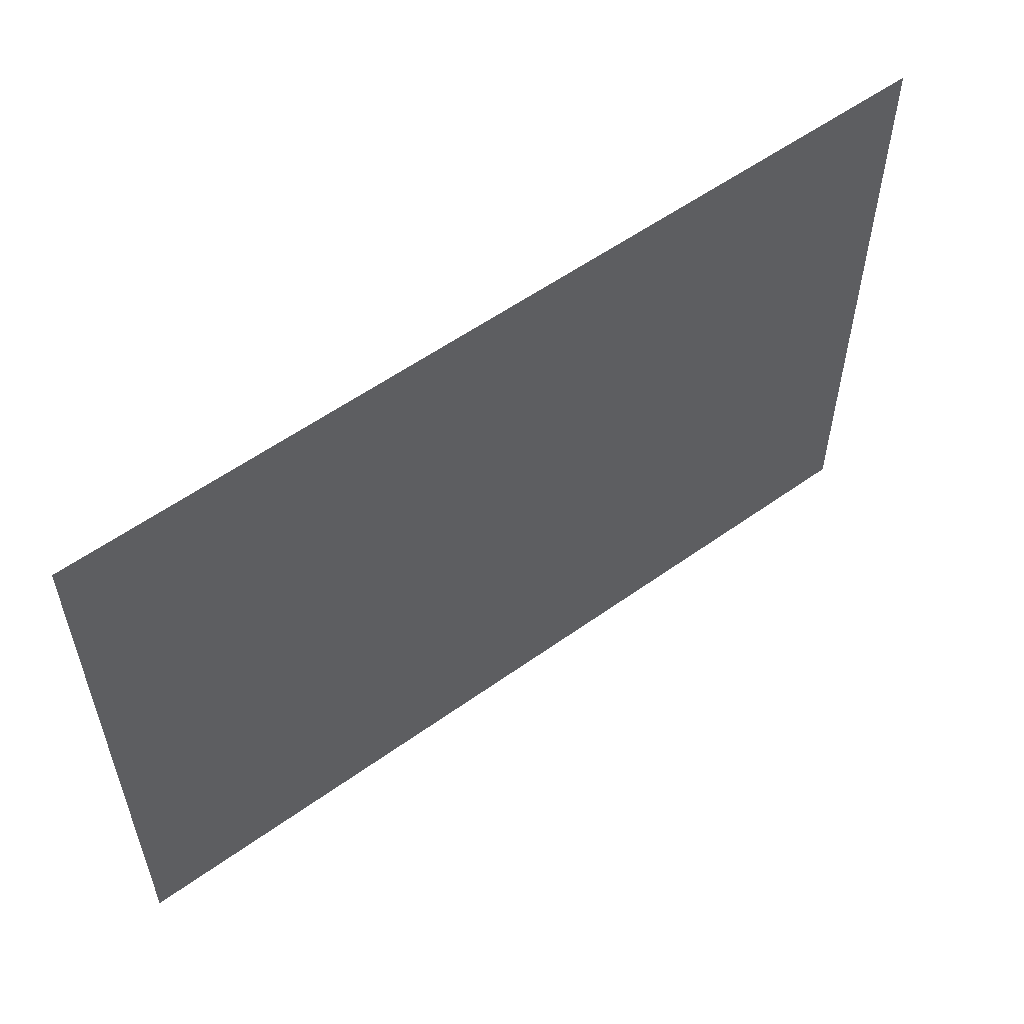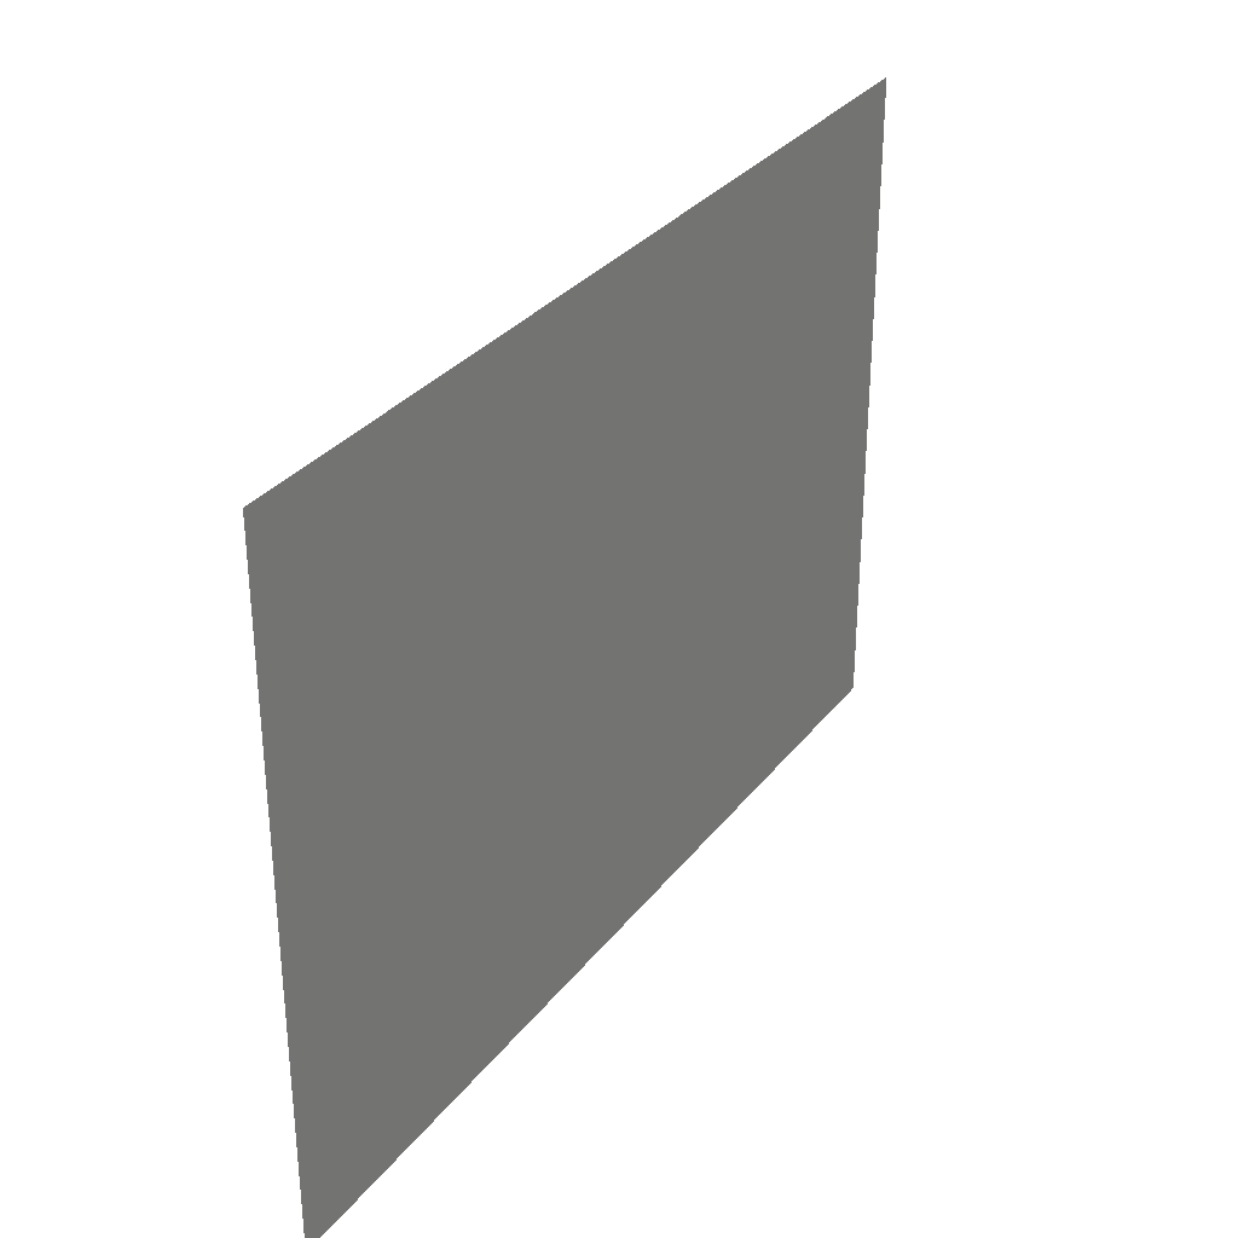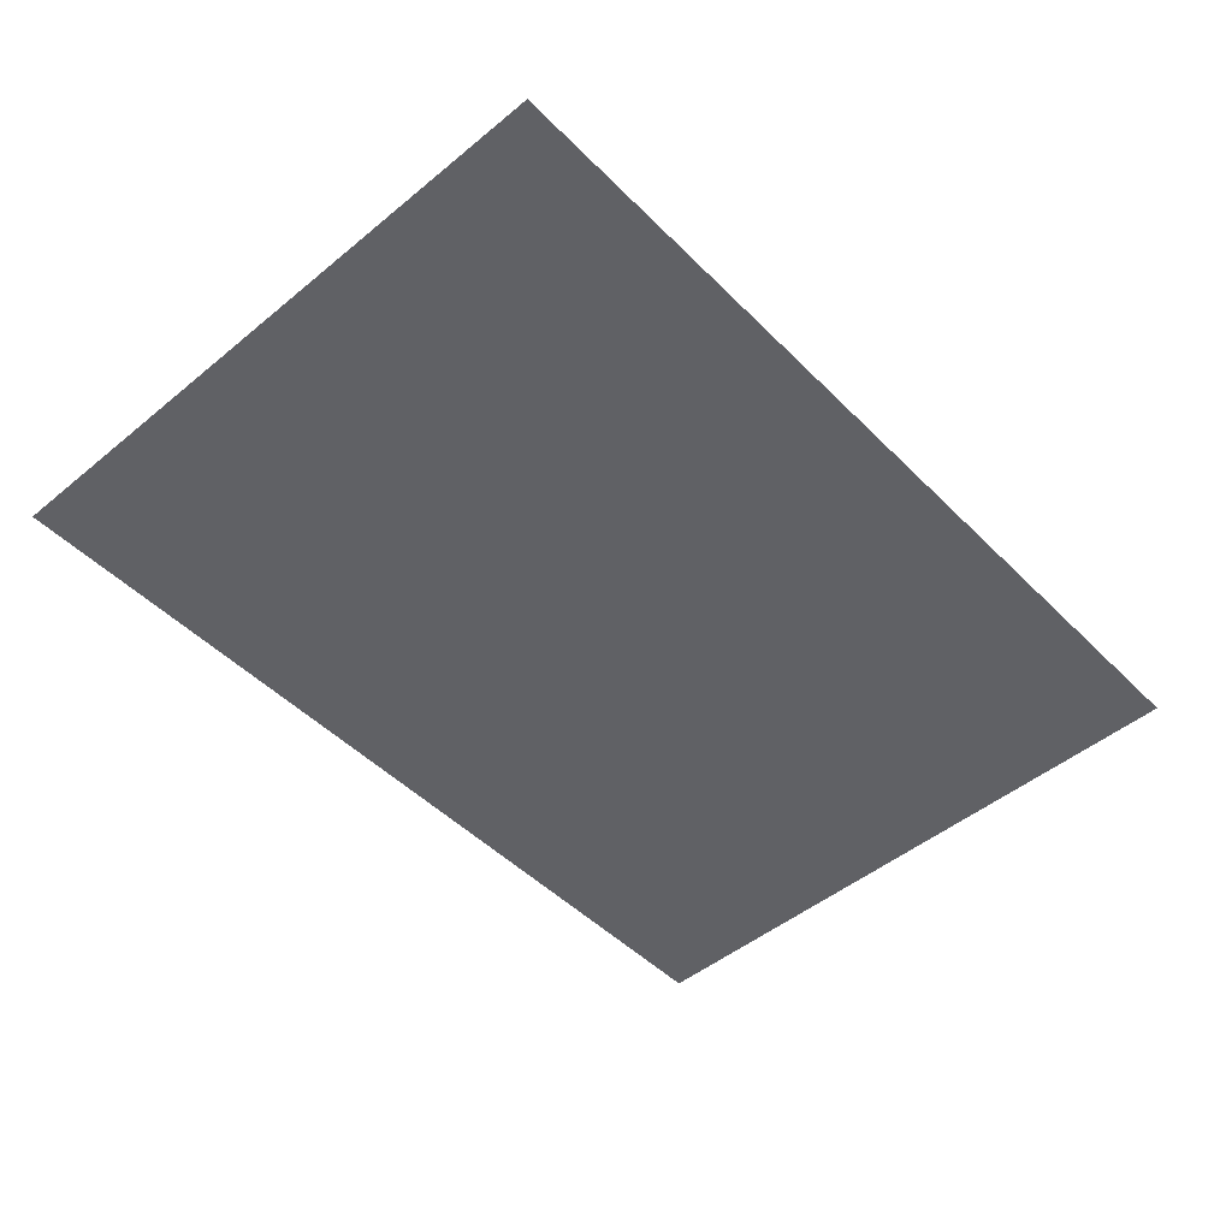
<metadata>
{"format":"obj","ext":"obj","renderer":"f3d","projection":"perspective","resolution":1024,"background":"white","views":[{"elev":56.2,"azim":143.1,"up":"+Y"},{"elev":31.3,"azim":121.0,"up":"+Y"},{"elev":-48.8,"azim":-47.7,"up":"+Z"}]}
</metadata>
<code>
g Plane
v 0.1417 1.809 -7.676e-08
v 0.1417 2.067 -7.676e-08
v 0.4931 2.067 -9.385e-08
v 0.4931 1.809 -9.385e-08
v 0.1417 1.551 -7.676e-08
v 0.8445 2.067 -1.109e-07
v 0.4931 1.551 -9.385e-08
v 0.1417 1.292 -7.676e-08
v 0.8445 1.809 -1.109e-07
v 1.196 2.067 -1.28e-07
v 0.4931 1.292 -9.385e-08
v 0.1417 1.034 -7.676e-08
v 0.8445 1.551 -1.109e-07
v 1.196 1.809 -1.28e-07
v 1.547 2.067 -1.451e-07
v 0.4931 1.034 -9.385e-08
v 0.1417 0.7753 -7.676e-08
v 0.8445 1.292 -1.109e-07
v 1.547 1.809 -1.451e-07
v 1.899 2.067 -1.622e-07
v 1.196 1.551 -1.28e-07
v 0.4931 0.7753 -9.385e-08
v 0.1417 0.5168 -7.676e-08
v 1.899 1.809 -1.622e-07
v 2.25 2.067 -1.793e-07
v 0.8445 1.034 -1.109e-07
v 1.547 1.551 -1.451e-07
v 1.196 1.292 -1.28e-07
v 0.4931 0.5168 -9.385e-08
v 0.1417 0.2584 -7.676e-08
v 2.25 1.809 -1.793e-07
v 2.602 2.067 -1.964e-07
v 0.8445 0.7753 -1.109e-07
v 1.196 1.034 -1.28e-07
v 1.899 1.551 -1.622e-07
v 1.547 1.292 -1.451e-07
v 0.4931 0.2584 -9.385e-08
v 0.1417 0 -7.676e-08
v 2.602 1.809 -1.964e-07
v 2.953 2.067 -2.135e-07
v 0.8445 0.5168 -1.109e-07
v 1.196 0.7753 -1.28e-07
v 1.547 1.034 -1.451e-07
v 1.899 1.292 -1.622e-07
v 2.25 1.551 -1.793e-07
v 2.953 1.809 -2.135e-07
v 3.305 2.067 -2.306e-07
v 2.602 1.551 -1.964e-07
v 2.25 1.292 -1.793e-07
v 1.899 1.034 -1.622e-07
v 1.547 0.7753 -1.451e-07
v 3.305 1.809 -2.306e-07
v 3.656 2.067 -2.477e-07
v 2.953 1.551 -2.135e-07
v 2.602 1.292 -1.964e-07
v 2.25 1.034 -1.793e-07
v 3.656 1.809 -2.477e-07
v 4.007 2.067 -2.648e-07
v 3.305 1.551 -2.306e-07
v 2.953 1.292 -2.135e-07
v 4.007 1.809 -2.648e-07
v 4.359 2.067 -2.819e-07
v 3.656 1.551 -2.477e-07
v 4.359 1.809 -2.819e-07
v 4.71 2.067 -2.99e-07
v 1.899 0.7753 -1.622e-07
v 2.602 1.034 -1.964e-07
v 3.305 1.292 -2.306e-07
v 4.007 1.551 -2.648e-07
v 4.71 1.809 -2.99e-07
v 5.062 2.067 -3.161e-07
v 2.25 0.7753 -1.793e-07
v 2.953 1.034 -2.135e-07
v 3.656 1.292 -2.477e-07
v 4.359 1.551 -2.819e-07
v 5.062 1.809 -3.161e-07
v 5.413 2.067 -3.332e-07
v 2.602 0.7753 -1.964e-07
v 3.305 1.034 -2.306e-07
v 4.007 1.292 -2.648e-07
v 4.71 1.551 -2.99e-07
v 2.953 0.7753 -2.135e-07
v 3.656 1.034 -2.477e-07
v 4.359 1.292 -2.819e-07
v 3.305 0.7753 -2.306e-07
v 4.007 1.034 -2.648e-07
v 3.656 0.7753 -2.477e-07
v 5.062 1.551 -3.161e-07
v 4.71 1.292 -2.99e-07
v 4.359 1.034 -2.819e-07
v 4.007 0.7753 -2.648e-07
v 5.413 1.809 -3.332e-07
v 5.76 1.809 -3.594e-07
v 5.76 2.067 -3.594e-07
v 6.057 1.809 -3.818e-07
v 6.057 2.067 -3.818e-07
v 6.057 1.551 -3.818e-07
v 5.76 1.551 -3.594e-07
v 6.057 1.292 -3.818e-07
v 5.413 1.551 -3.332e-07
v 5.76 1.292 -3.594e-07
v 6.057 1.034 -3.818e-07
v 5.062 1.292 -3.161e-07
v 5.413 1.292 -3.332e-07
v 5.76 1.034 -3.594e-07
v 6.057 0.7753 -3.818e-07
v 4.71 1.034 -2.99e-07
v 5.062 1.034 -3.161e-07
v 5.413 1.034 -3.332e-07
v 5.76 0.7753 -3.594e-07
v 6.057 0.5168 -3.818e-07
v 4.359 0.7753 -2.819e-07
v 4.71 0.7753 -2.99e-07
v 5.062 0.7753 -3.161e-07
v 5.413 0.7753 -3.332e-07
v 5.76 0.5168 -3.594e-07
v 6.057 0.2584 -3.818e-07
v 5.76 0.2584 -3.594e-07
v 6.057 0 -3.818e-07
v 5.413 0.5168 -3.332e-07
v 5.062 0.5168 -3.161e-07
v 4.71 0.5168 -2.99e-07
v 4.359 0.5168 -2.819e-07
v 5.76 0 -3.594e-07
v 6.057 -0.2584 -3.818e-07
v 5.413 0.2584 -3.332e-07
v 5.062 0.2584 -3.161e-07
v 4.71 0.2584 -2.99e-07
v 5.76 -0.2584 -3.594e-07
v 6.057 -0.5168 -3.818e-07
v 5.413 0 -3.332e-07
v 5.062 0 -3.161e-07
v 5.76 -0.5168 -3.594e-07
v 6.057 -0.7753 -3.818e-07
v 5.413 -0.2584 -3.332e-07
v 5.76 -0.7753 -3.594e-07
v 6.057 -1.034 -3.818e-07
v 4.359 0.2584 -2.819e-07
v 4.71 0 -2.99e-07
v 5.062 -0.2584 -3.161e-07
v 5.413 -0.5168 -3.332e-07
v 5.76 -1.034 -3.594e-07
v 6.057 -1.292 -3.818e-07
v 4.359 0 -2.819e-07
v 4.71 -0.2584 -2.99e-07
v 5.062 -0.5168 -3.161e-07
v 5.413 -0.7753 -3.332e-07
v 5.76 -1.292 -3.594e-07
v 6.057 -1.551 -3.818e-07
v 4.359 -0.2584 -2.819e-07
v 4.71 -0.5168 -2.99e-07
v 5.062 -0.7753 -3.161e-07
v 5.413 -1.034 -3.332e-07
v 5.76 -1.551 -3.594e-07
v 6.057 -1.809 -3.818e-07
v 4.359 -0.5168 -2.819e-07
v 4.71 -0.7753 -2.99e-07
v 5.062 -1.034 -3.161e-07
v 5.413 -1.292 -3.332e-07
v 5.76 -1.809 -3.594e-07
v 6.057 -2.067 -3.818e-07
v 5.76 -2.067 -3.594e-07
v 5.413 -1.551 -3.332e-07
v 5.413 -1.809 -3.332e-07
v 5.413 -2.067 -3.332e-07
v 5.062 -2.067 -3.161e-07
v 5.062 -1.809 -3.161e-07
v 4.71 -2.067 -2.99e-07
v 5.062 -1.292 -3.161e-07
v 5.062 -1.551 -3.161e-07
v 4.71 -1.809 -2.99e-07
v 4.359 -2.067 -2.819e-07
v 4.71 -1.551 -2.99e-07
v 4.359 -1.809 -2.819e-07
v 4.007 -2.067 -2.648e-07
v 4.71 -1.292 -2.99e-07
v 4.007 -1.809 -2.648e-07
v 3.656 -2.067 -2.477e-07
v 4.359 -1.551 -2.819e-07
v 4.71 -1.034 -2.99e-07
v 3.656 -1.809 -2.477e-07
v 3.305 -2.067 -2.306e-07
v 4.359 -1.292 -2.819e-07
v 4.007 -1.551 -2.648e-07
v 4.359 -1.034 -2.819e-07
v 3.305 -1.809 -2.306e-07
v 2.953 -2.067 -2.135e-07
v 3.656 -1.551 -2.477e-07
v 4.007 -1.292 -2.648e-07
v 4.359 -0.7753 -2.819e-07
v 2.953 -1.809 -2.135e-07
v 2.602 -2.067 -1.964e-07
v 3.305 -1.551 -2.306e-07
v 3.656 -1.292 -2.477e-07
v 4.007 -1.034 -2.648e-07
v 4.007 -0.7753 -2.648e-07
v 2.602 -1.809 -1.964e-07
v 2.25 -2.067 -1.793e-07
v 2.953 -1.551 -2.135e-07
v 3.305 -1.292 -2.306e-07
v 3.656 -1.034 -2.477e-07
v 4.007 -0.5168 -2.648e-07
v 2.25 -1.809 -1.793e-07
v 1.899 -2.067 -1.622e-07
v 2.602 -1.551 -1.964e-07
v 2.953 -1.292 -2.135e-07
v 3.656 -0.7753 -2.477e-07
v 3.305 -1.034 -2.306e-07
v 4.007 -0.2584 -2.648e-07
v 1.899 -1.809 -1.622e-07
v 1.547 -2.067 -1.451e-07
v 2.25 -1.551 -1.793e-07
v 2.602 -1.292 -1.964e-07
v 2.953 -1.034 -2.135e-07
v 3.305 -0.7753 -2.306e-07
v 3.656 -0.5168 -2.477e-07
v 1.547 -1.809 -1.451e-07
v 1.196 -2.067 -1.28e-07
v 1.899 -1.551 -1.622e-07
v 2.25 -1.292 -1.793e-07
v 2.602 -1.034 -1.964e-07
v 2.953 -0.7753 -2.135e-07
v 3.305 -0.5168 -2.306e-07
v 3.656 -0.2584 -2.477e-07
v 1.196 -1.809 -1.28e-07
v 0.8445 -2.067 -1.109e-07
v 1.547 -1.551 -1.451e-07
v 1.899 -1.292 -1.622e-07
v 2.25 -1.034 -1.793e-07
v 2.602 -0.7753 -1.964e-07
v 2.953 -0.5168 -2.135e-07
v 0.8445 -1.809 -1.109e-07
v 0.4931 -2.067 -9.385e-08
v 1.196 -1.551 -1.28e-07
v 1.547 -1.292 -1.451e-07
v 1.899 -1.034 -1.622e-07
v 2.25 -0.7753 -1.793e-07
v 0.4931 -1.809 -9.385e-08
v 0.1417 -2.067 -7.676e-08
v 0.1417 -1.809 -7.676e-08
v 0.8445 -1.551 -1.109e-07
v 0.4931 -1.551 -9.385e-08
v 0.1417 -1.551 -7.676e-08
v 1.196 -1.292 -1.28e-07
v 1.547 -1.034 -1.451e-07
v 0.4931 -1.292 -9.385e-08
v 0.1417 -1.292 -7.676e-08
v 0.8445 -1.292 -1.109e-07
v 0.4931 -1.034 -9.385e-08
v 0.1417 -1.034 -7.676e-08
v 1.196 -1.034 -1.28e-07
v 0.8445 -1.034 -1.109e-07
v 1.899 -0.7753 -1.622e-07
v 0.4931 -0.7753 -9.385e-08
v 0.1417 -0.7753 -7.676e-08
v 0.8445 -0.7753 -1.109e-07
v 1.547 -0.7753 -1.451e-07
v 1.196 -0.7753 -1.28e-07
v 0.4931 -0.5168 -9.385e-08
v 0.1417 -0.5168 -7.676e-08
v 0.8445 -0.5168 -1.109e-07
v 1.196 -0.5168 -1.28e-07
v 1.547 -0.5168 -1.451e-07
v 1.899 -0.5168 -1.622e-07
v 0.4931 -0.2584 -9.385e-08
v 0.1417 -0.2584 -7.676e-08
v 0.8445 -0.2584 -1.109e-07
v 1.196 -0.2584 -1.28e-07
v 1.547 -0.2584 -1.451e-07
v 0.4931 0 -9.385e-08
v 0.8445 0 -1.109e-07
v 0.8445 0.2584 -1.109e-07
v 1.196 0 -1.28e-07
v 1.196 0.5168 -1.28e-07
v 1.196 0.2584 -1.28e-07
v 1.547 0.5168 -1.451e-07
v 1.547 -1.49e-08 -1.451e-07
v 1.547 0.2584 -1.451e-07
v 1.899 0.5168 -1.622e-07
v 1.899 0.2584 -1.622e-07
v 2.25 0.5168 -1.793e-07
v 1.899 -2.98e-08 -1.622e-07
v 2.25 0.2584 -1.793e-07
v 2.602 0.5168 -1.964e-07
v 1.899 -0.2584 -1.622e-07
v 2.25 -4.47e-08 -1.793e-07
v 2.602 0.2584 -1.964e-07
v 2.953 0.5168 -2.135e-07
v 2.25 -0.2584 -1.793e-07
v 2.602 -5.96e-08 -1.964e-07
v 3.305 0.5168 -2.306e-07
v 2.953 0.2584 -2.135e-07
v 2.25 -0.5168 -1.793e-07
v 3.656 0.5168 -2.477e-07
v 2.602 -0.2584 -1.964e-07
v 2.602 -0.5168 -1.964e-07
v 3.305 0.2584 -2.306e-07
v 2.953 -4.47e-08 -2.135e-07
v 2.953 -0.2584 -2.135e-07
v 4.007 0.5168 -2.648e-07
v 3.656 0.2584 -2.477e-07
v 3.305 -2.98e-08 -2.306e-07
v 3.305 -0.2584 -2.306e-07
v 4.007 0.2584 -2.648e-07
v 3.656 -1.49e-08 -2.477e-07
v 4.007 0 -2.648e-07
g Plane_0
f 3 2 1
f 4 3 1
f 4 1 5
f 6 3 4
f 7 4 5
f 7 5 8
f 9 6 4
f 9 4 7
f 10 6 9
f 11 7 8
f 11 8 12
f 13 9 7
f 13 7 11
f 14 10 9
f 14 9 13
f 15 10 14
f 16 11 12
f 16 12 17
f 18 13 11
f 18 11 16
f 19 15 14
f 20 15 19
f 21 14 13
f 21 13 18
f 19 14 21
f 22 16 17
f 22 17 23
f 24 20 19
f 25 20 24
f 26 18 16
f 26 16 22
f 27 19 21
f 24 19 27
f 28 21 18
f 28 18 26
f 27 21 28
f 29 22 23
f 29 23 30
f 31 25 24
f 32 25 31
f 33 26 22
f 33 22 29
f 34 28 26
f 34 26 33
f 35 24 27
f 31 24 35
f 36 27 28
f 36 28 34
f 35 27 36
f 37 29 30
f 37 30 38
f 39 32 31
f 40 32 39
f 41 33 29
f 41 29 37
f 42 34 33
f 42 33 41
f 43 36 34
f 43 34 42
f 44 35 36
f 44 36 43
f 45 31 35
f 39 31 45
f 45 35 44
f 46 40 39
f 47 40 46
f 48 39 45
f 46 39 48
f 49 45 44
f 48 45 49
f 50 44 43
f 49 44 50
f 51 43 42
f 50 43 51
f 52 47 46
f 53 47 52
f 54 46 48
f 52 46 54
f 55 48 49
f 54 48 55
f 56 49 50
f 55 49 56
f 57 53 52
f 58 53 57
f 59 52 54
f 57 52 59
f 60 54 55
f 59 54 60
f 61 58 57
f 62 58 61
f 63 57 59
f 61 57 63
f 64 62 61
f 65 62 64
f 56 50 66
f 66 50 51
f 67 55 56
f 60 55 67
f 68 59 60
f 63 59 68
f 69 61 63
f 64 61 69
f 70 65 64
f 71 65 70
f 72 56 66
f 67 56 72
f 73 60 67
f 68 60 73
f 74 63 68
f 69 63 74
f 75 64 69
f 70 64 75
f 76 71 70
f 77 71 76
f 78 67 72
f 73 67 78
f 79 68 73
f 74 68 79
f 80 69 74
f 75 69 80
f 81 70 75
f 76 70 81
f 82 73 78
f 79 73 82
f 83 74 79
f 80 74 83
f 84 75 80
f 81 75 84
f 85 79 82
f 83 79 85
f 86 80 83
f 84 80 86
f 87 83 85
f 86 83 87
f 88 76 81
f 89 81 84
f 88 81 89
f 90 84 86
f 89 84 90
f 91 86 87
f 90 86 91
f 92 76 88
f 92 77 76
f 92 93 77
f 93 94 77
f 93 95 94
f 95 96 94
f 97 95 93
f 98 97 93
f 98 93 92
f 99 97 98
f 100 92 88
f 100 98 92
f 101 99 98
f 101 98 100
f 102 99 101
f 100 88 103
f 103 88 89
f 104 101 100
f 104 100 103
f 105 102 101
f 105 101 104
f 106 102 105
f 103 89 107
f 107 89 90
f 104 103 108
f 108 103 107
f 109 105 104
f 109 104 108
f 110 106 105
f 110 105 109
f 111 106 110
f 107 90 112
f 112 90 91
f 108 107 113
f 113 107 112
f 109 108 114
f 114 108 113
f 115 110 109
f 115 109 114
f 116 111 110
f 116 110 115
f 117 111 116
f 118 117 116
f 119 117 118
f 120 116 115
f 118 116 120
f 115 114 121
f 120 115 121
f 114 113 122
f 121 114 122
f 113 112 123
f 122 113 123
f 124 119 118
f 125 119 124
f 126 118 120
f 124 118 126
f 120 121 127
f 126 120 127
f 121 122 128
f 127 121 128
f 129 125 124
f 130 125 129
f 131 124 126
f 129 124 131
f 126 127 132
f 131 126 132
f 133 130 129
f 134 130 133
f 135 129 131
f 133 129 135
f 136 134 133
f 137 134 136
f 128 122 138
f 122 123 138
f 127 128 139
f 132 127 139
f 131 132 140
f 135 131 140
f 141 133 135
f 136 133 141
f 142 137 136
f 143 137 142
f 128 138 144
f 139 128 144
f 132 139 145
f 140 132 145
f 135 140 146
f 141 135 146
f 147 136 141
f 142 136 147
f 148 143 142
f 149 143 148
f 139 144 150
f 145 139 150
f 140 145 151
f 146 140 151
f 141 146 152
f 147 141 152
f 153 142 147
f 148 142 153
f 154 149 148
f 155 149 154
f 145 150 156
f 151 145 156
f 146 151 157
f 152 146 157
f 147 152 158
f 153 147 158
f 159 148 153
f 154 148 159
f 160 155 154
f 161 155 160
f 162 161 160
f 160 154 163
f 163 154 159
f 162 160 164
f 164 160 163
f 165 162 164
f 165 164 166
f 164 167 166
f 164 163 167
f 166 167 168
f 159 153 169
f 153 158 169
f 163 159 170
f 163 170 167
f 159 169 170
f 167 171 168
f 167 170 171
f 168 171 172
f 170 169 173
f 170 173 171
f 171 174 172
f 171 173 174
f 172 174 175
f 169 158 176
f 169 176 173
f 174 177 175
f 175 177 178
f 173 179 174
f 173 176 179
f 174 179 177
f 158 180 176
f 158 152 180
f 152 157 180
f 177 181 178
f 178 181 182
f 176 183 179
f 176 180 183
f 179 184 177
f 177 184 181
f 179 183 184
f 180 157 185
f 180 185 183
f 181 186 182
f 182 186 187
f 184 188 181
f 181 188 186
f 183 189 184
f 183 185 189
f 184 189 188
f 157 190 185
f 157 151 190
f 151 156 190
f 186 191 187
f 187 191 192
f 188 193 186
f 186 193 191
f 189 194 188
f 188 194 193
f 185 195 189
f 185 190 195
f 189 195 194
f 190 156 196
f 190 196 195
f 191 197 192
f 192 197 198
f 193 199 191
f 191 199 197
f 194 200 193
f 193 200 199
f 195 201 194
f 195 196 201
f 194 201 200
f 156 202 196
f 156 150 202
f 197 203 198
f 198 203 204
f 199 205 197
f 197 205 203
f 200 206 199
f 199 206 205
f 196 207 201
f 196 202 207
f 201 208 200
f 200 208 206
f 201 207 208
f 150 209 202
f 150 144 209
f 203 210 204
f 204 210 211
f 205 212 203
f 203 212 210
f 206 213 205
f 205 213 212
f 208 214 206
f 206 214 213
f 207 215 208
f 208 215 214
f 202 216 207
f 207 216 215
f 202 209 216
f 210 217 211
f 211 217 218
f 212 219 210
f 210 219 217
f 213 220 212
f 212 220 219
f 214 221 213
f 213 221 220
f 215 222 214
f 214 222 221
f 216 223 215
f 215 223 222
f 209 224 216
f 216 224 223
f 217 225 218
f 218 225 226
f 219 227 217
f 217 227 225
f 220 228 219
f 219 228 227
f 221 229 220
f 220 229 228
f 222 230 221
f 221 230 229
f 223 231 222
f 222 231 230
f 225 232 226
f 226 232 233
f 227 234 225
f 225 234 232
f 228 235 227
f 227 235 234
f 229 236 228
f 228 236 235
f 230 237 229
f 229 237 236
f 232 238 233
f 233 238 239
f 238 240 239
f 234 241 232
f 232 241 238
f 238 242 240
f 241 242 238
f 242 243 240
f 235 244 234
f 234 244 241
f 236 245 235
f 235 245 244
f 242 246 243
f 246 247 243
f 241 248 242
f 244 248 241
f 248 246 242
f 246 249 247
f 249 250 247
f 244 251 248
f 245 251 244
f 248 252 246
f 252 249 246
f 251 252 248
f 236 253 245
f 237 253 236
f 249 254 250
f 254 255 250
f 252 256 249
f 256 254 249
f 245 257 251
f 253 257 245
f 251 258 252
f 258 256 252
f 257 258 251
f 254 259 255
f 259 260 255
f 256 261 254
f 261 259 254
f 258 262 256
f 262 261 256
f 257 263 258
f 263 262 258
f 253 264 257
f 264 263 257
f 259 265 260
f 265 266 260
f 261 267 259
f 267 265 259
f 262 268 261
f 268 267 261
f 263 269 262
f 269 268 262
f 265 270 266
f 270 38 266
f 270 37 38
f 267 271 265
f 271 270 265
f 272 37 270
f 271 272 270
f 272 41 37
f 268 273 267
f 273 271 267
f 274 41 272
f 274 42 41
f 51 42 274
f 275 272 271
f 275 274 272
f 273 275 271
f 276 51 274
f 276 274 275
f 66 51 276
f 277 273 268
f 269 277 268
f 278 275 273
f 278 276 275
f 277 278 273
f 279 66 276
f 279 276 278
f 72 66 279
f 280 278 277
f 280 279 278
f 281 72 279
f 281 279 280
f 78 72 281
f 282 277 269
f 282 280 277
f 283 281 280
f 283 280 282
f 284 78 281
f 284 281 283
f 82 78 284
f 285 282 269
f 285 269 263
f 264 285 263
f 286 283 282
f 286 282 285
f 287 284 283
f 287 283 286
f 288 82 284
f 288 284 287
f 85 82 288
f 289 285 264
f 289 286 285
f 290 287 286
f 290 286 289
f 291 85 288
f 87 85 291
f 292 288 287
f 292 287 290
f 291 288 292
f 293 289 264
f 293 264 253
f 237 293 253
f 294 87 291
f 91 87 294
f 295 290 289
f 295 289 293
f 296 293 237
f 296 295 293
f 230 296 237
f 231 296 230
f 297 291 292
f 294 291 297
f 298 292 290
f 298 290 295
f 297 292 298
f 299 295 296
f 231 299 296
f 299 298 295
f 300 91 294
f 112 91 300
f 123 112 300
f 301 294 297
f 300 294 301
f 302 297 298
f 302 298 299
f 301 297 302
f 303 299 231
f 303 302 299
f 223 303 231
f 224 303 223
f 123 300 304
f 304 300 301
f 138 123 304
f 305 302 303
f 305 301 302
f 224 305 303
f 304 301 305
f 138 304 306
f 306 304 305
f 306 305 224
f 144 138 306
f 209 306 224
f 144 306 209

</code>
